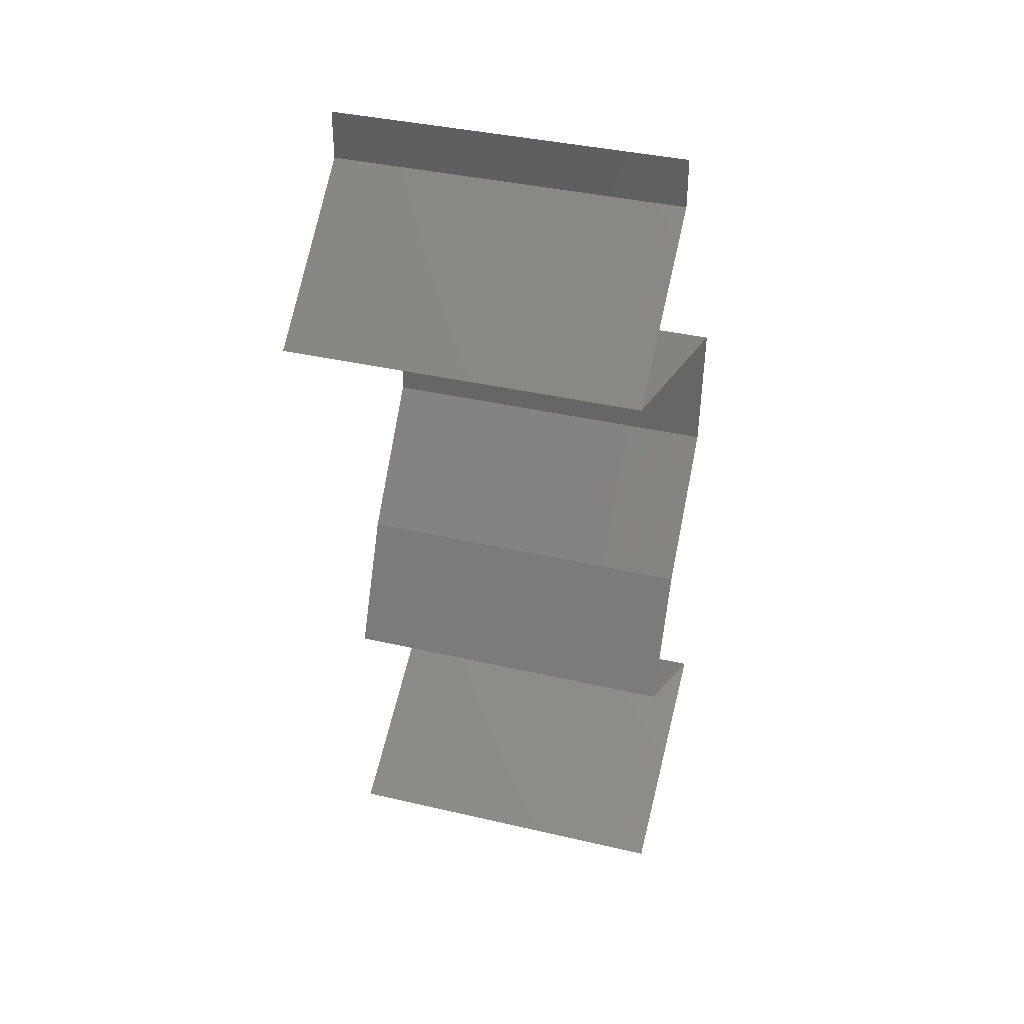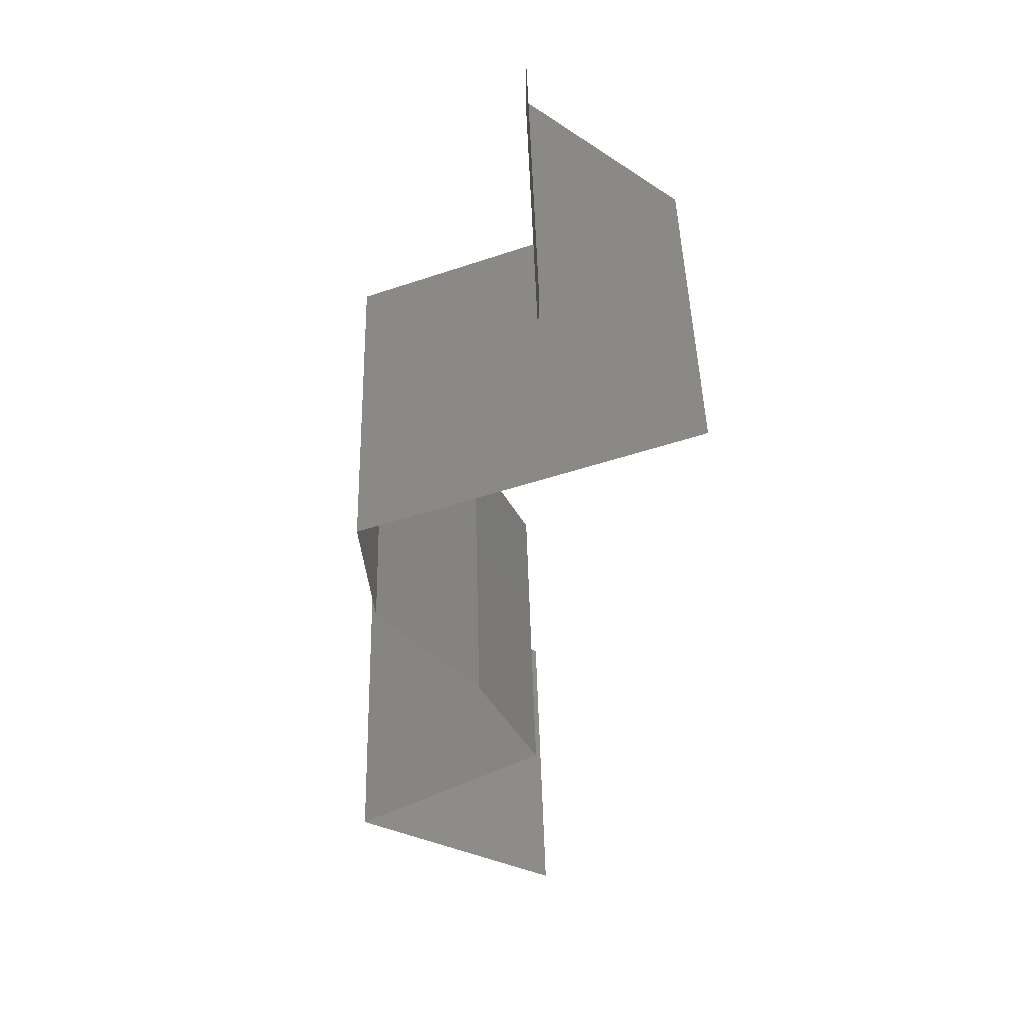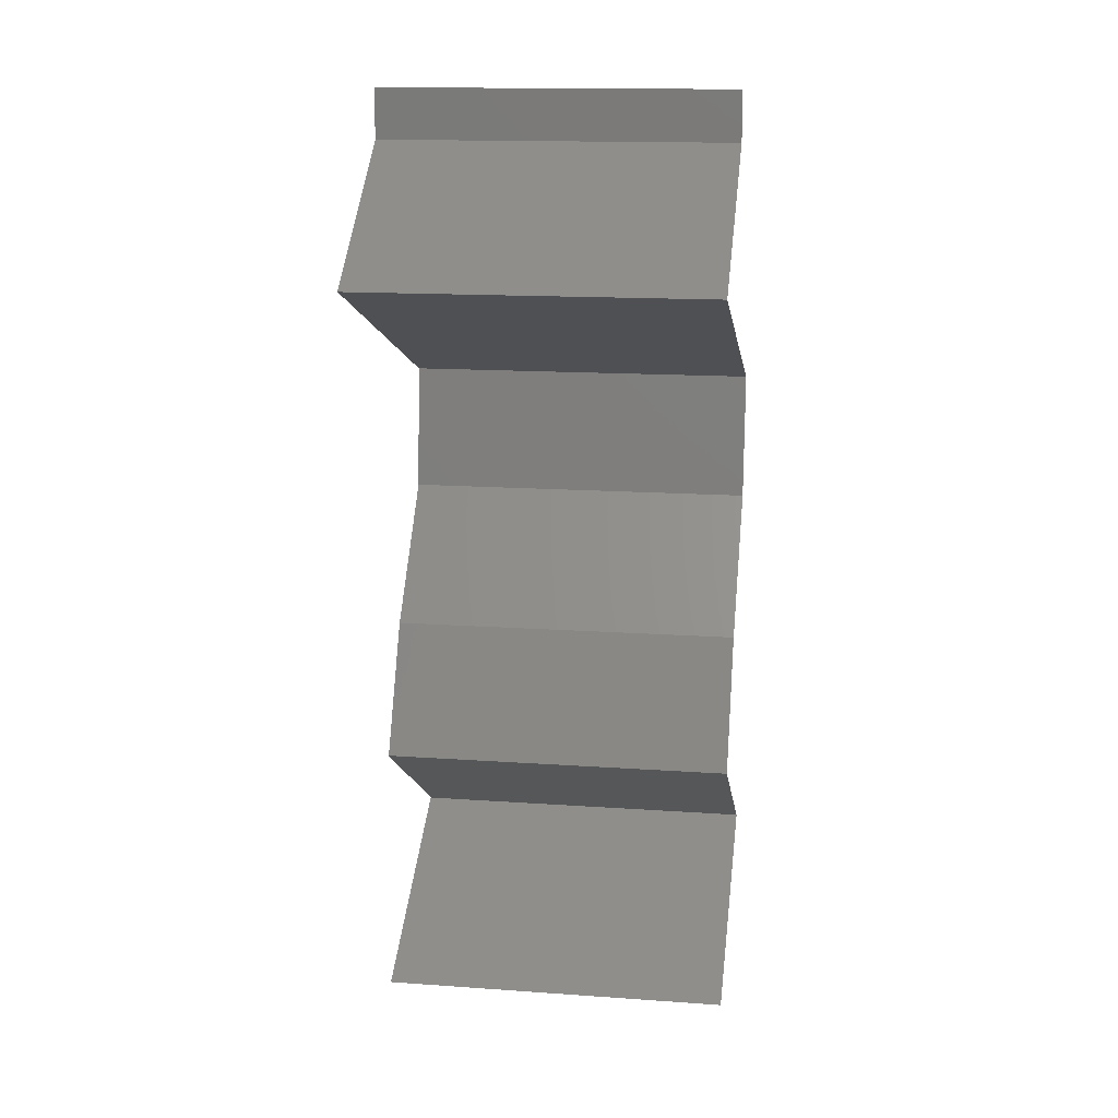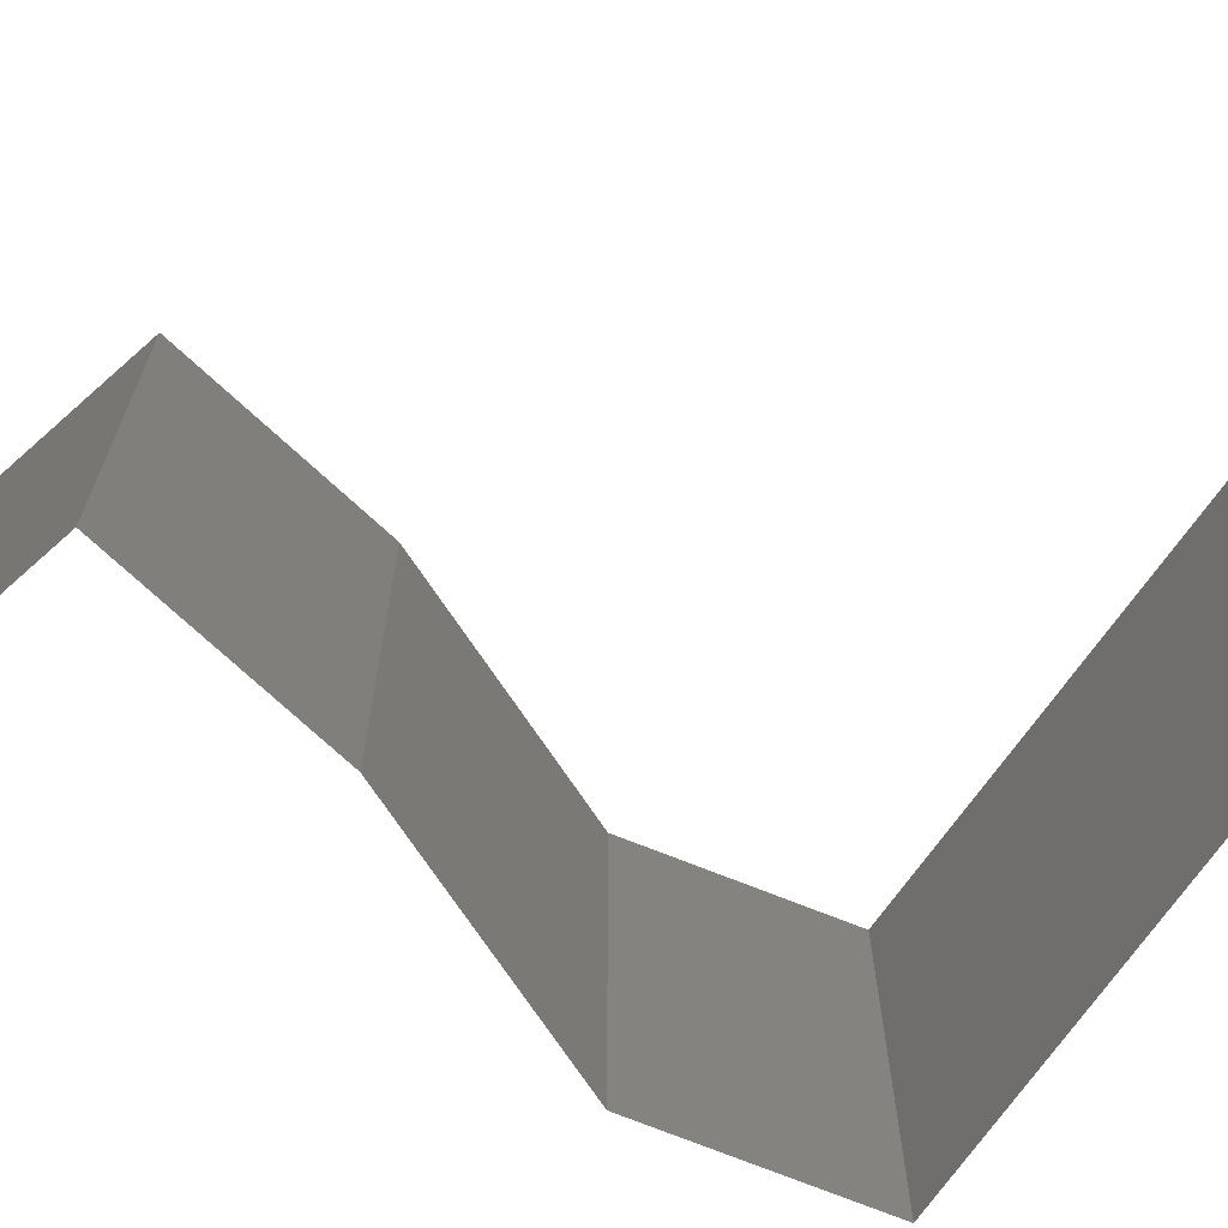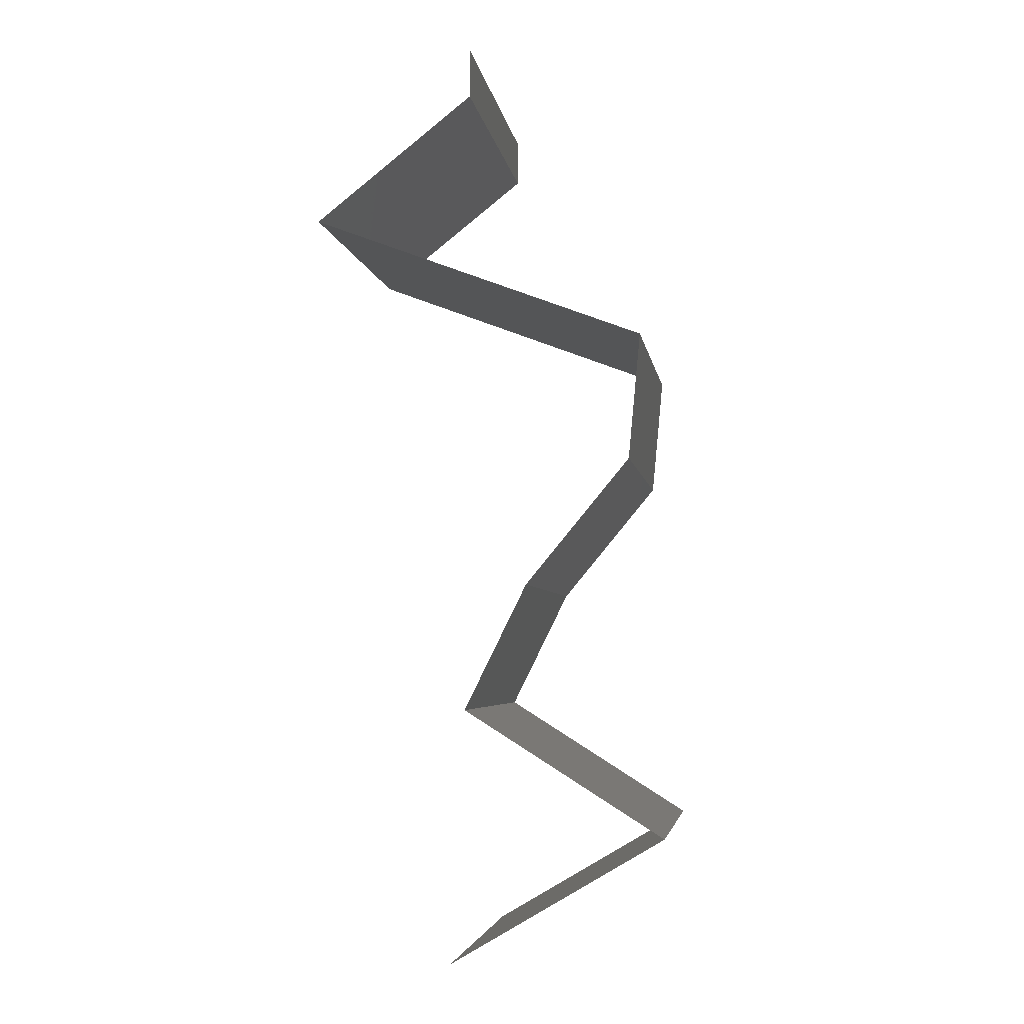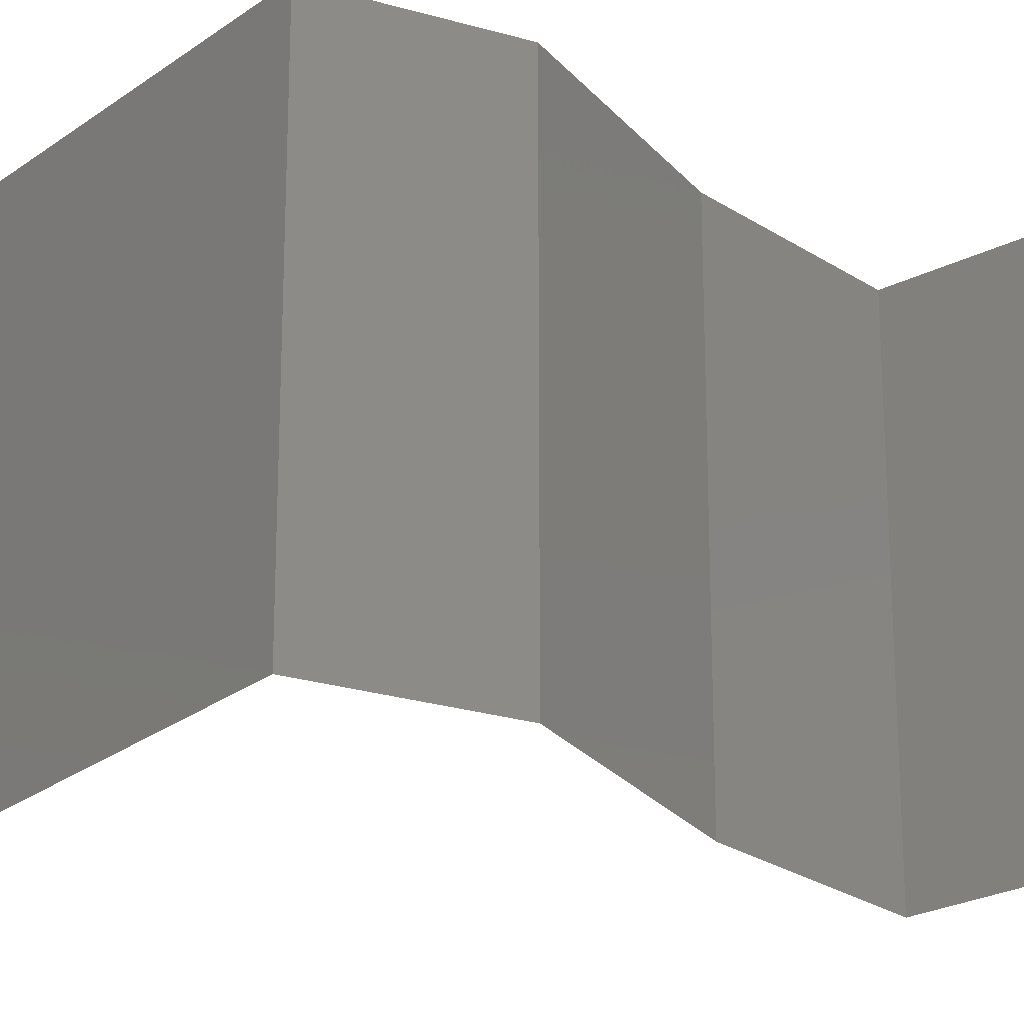
<metadata>
{"format":"stl","ext":"stl","renderer":"f3d","projection":"perspective","resolution":1024,"background":"white","views":[{"elev":38.1,"azim":106.5,"up":"+Y"},{"elev":46.9,"azim":-1.5,"up":"+Y"},{"elev":15.1,"azim":98.5,"up":"+Y"},{"elev":-75.0,"azim":74.0,"up":"+Z"},{"elev":-4.6,"azim":-171.7,"up":"+Y"},{"elev":-26.1,"azim":-109.7,"up":"+Z"}]}
</metadata>
<code>
# stl→obj: 55 verts, 82 faces
v 0.04 0.05722 0
v 0.04 0.06 0
v 0.04 0.06 0.01
v 0.04 0.05722 0.01
v 0.04 0.06 0.02
v 0.04 0.05722 0.02
v 0.04451 0.05364 0.005676
v 0.04902 0.05007 0
v 0.04902 0.05007 0.02
v 0.04451 0.05364 0.01427
v 0.04902 0.05007 0.01
v 0.03957 0.04649 0.02
v 0.04236 0.04755 0.01269
v 0.03011 0.04291 0
v 0.03723 0.04561 0.007585
v 0.03011 0.04291 0.01
v 0.03957 0.04649 0
v 0.03011 0.04291 0.02
v 0.03534 0.04489 0.01445
v 0.04348 0.04797 0.005903
v 0.03078 0.03576 0.01
v 0.03044 0.03934 0.005
v 0.03044 0.03934 0.015
v 0.03078 0.03576 0
v 0.03078 0.03576 0.02
v 0.03373 0.03218 0.015
v 0.03669 0.02861 0
v 0.03373 0.03218 0.005
v 0.03669 0.02861 0.01
v 0.03669 0.02861 0.02
v 0.04023 0.02146 0
v 0.03846 0.02503 0.005
v 0.04023 0.02146 0.01
v 0.03846 0.02503 0.015
v 0.04023 0.02146 0.02
v 0.03626 0.01895 0.015
v 0.02888 0.0143 0
v 0.03285 0.01681 0.005
v 0.02888 0.0143 0.01
v 0.03648 0.0191 0.005
v 0.03263 0.01666 0.015
v 0.02888 0.0143 0.02
v 0.03456 0.01788 0.02
v 0.03456 0.01788 0
v 0.03456 0.01788 0.01
v 0.03314 0.0118 0.015
v 0.04104 0.007152 0
v 0.03679 0.009655 0.005
v 0.04104 0.007152 0.01
v 0.03703 0.009512 0.015
v 0.04104 0.007152 0.02
v 0.0329 0.01194 0.005
v 0.03496 0.01073 0.02
v 0.03496 0.01073 0
v 0.03496 0.01073 0.01
f 1 2 3
f 4 5 6
f 3 5 4
f 1 3 4
f 1 7 8
f 9 10 6
f 8 7 11
f 11 7 10
f 6 10 4
f 10 7 4
f 11 10 9
f 4 7 1
f 12 13 9
f 14 15 16
f 17 15 14
f 9 13 11
f 18 19 12
f 8 20 17
f 16 19 18
f 11 20 8
f 12 19 13
f 20 15 17
f 13 19 15
f 20 13 15
f 15 19 16
f 11 13 20
f 21 22 16
f 16 23 21
f 14 22 24
f 25 23 18
f 16 22 14
f 18 23 16
f 24 22 21
f 21 23 25
f 25 26 21
f 27 28 29
f 21 28 24
f 29 26 30
f 29 28 21
f 21 26 29
f 24 28 27
f 30 26 25
f 31 32 33
f 30 34 29
f 33 34 35
f 29 32 27
f 27 32 31
f 29 34 33
f 35 34 30
f 33 32 29
f 35 36 33
f 37 38 39
f 33 40 31
f 39 41 42
f 43 36 35
f 44 38 37
f 42 41 43
f 31 40 44
f 43 41 36
f 44 40 38
f 41 45 36
f 40 45 38
f 39 45 41
f 38 45 39
f 36 45 33
f 33 45 40
f 42 46 39
f 47 48 49
f 49 50 51
f 39 52 37
f 53 46 42
f 54 48 47
f 51 50 53
f 37 52 54
f 54 52 48
f 53 50 46
f 52 55 48
f 50 55 46
f 39 55 52
f 46 55 39
f 48 55 49
f 49 55 50

</code>
